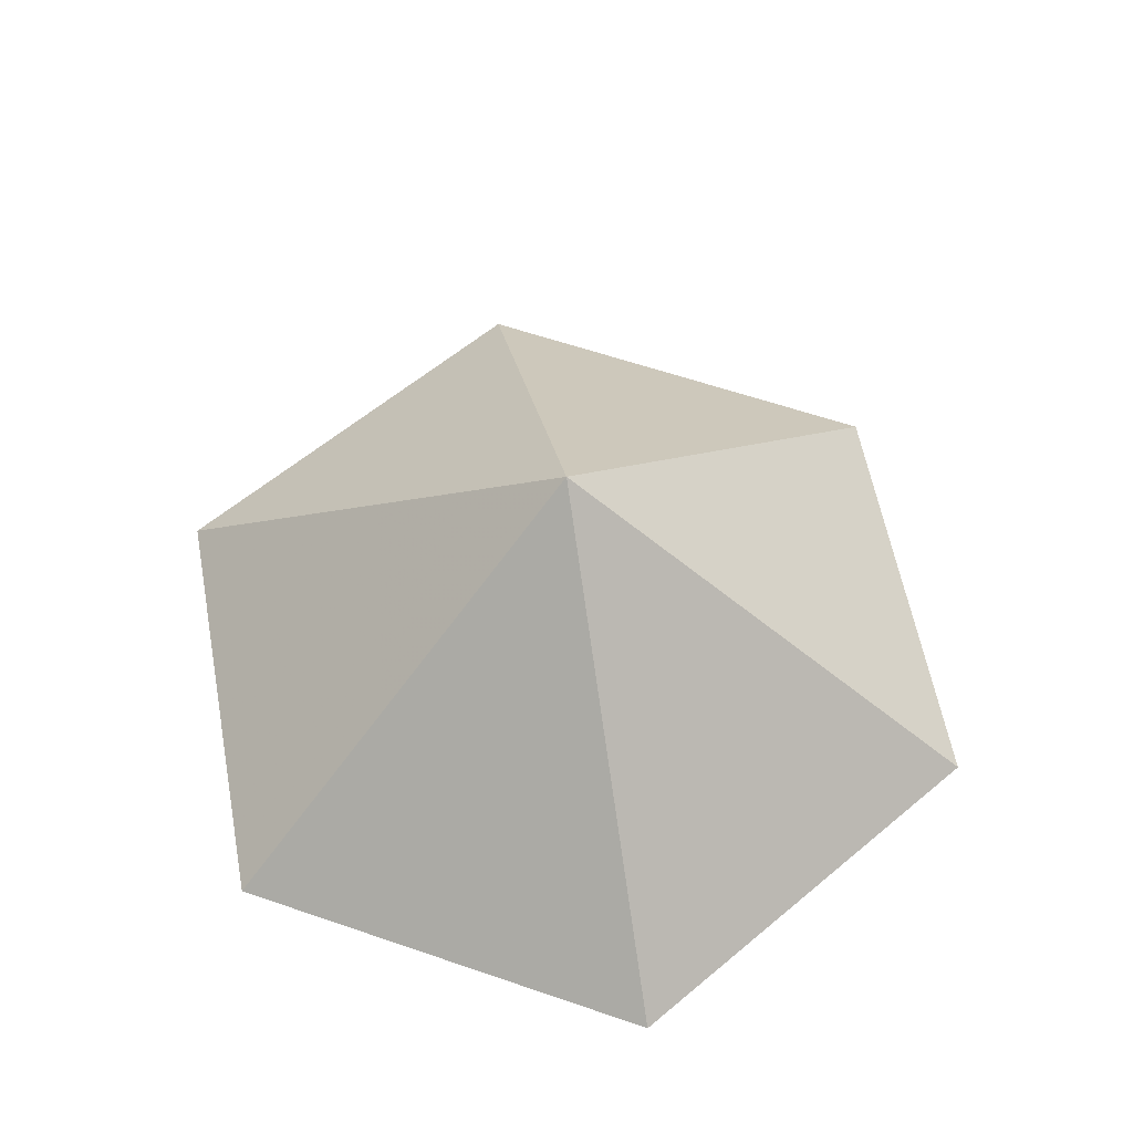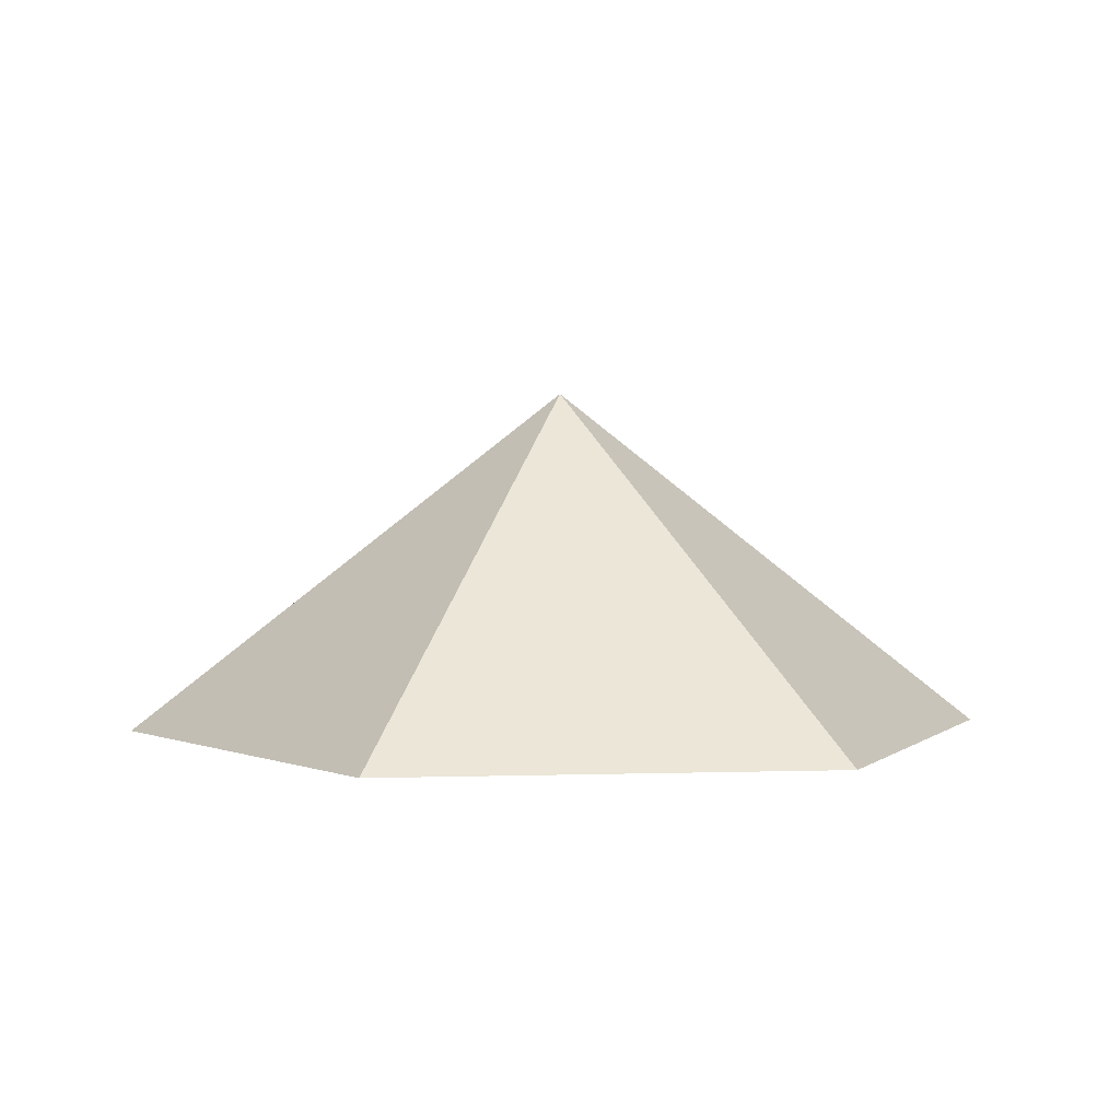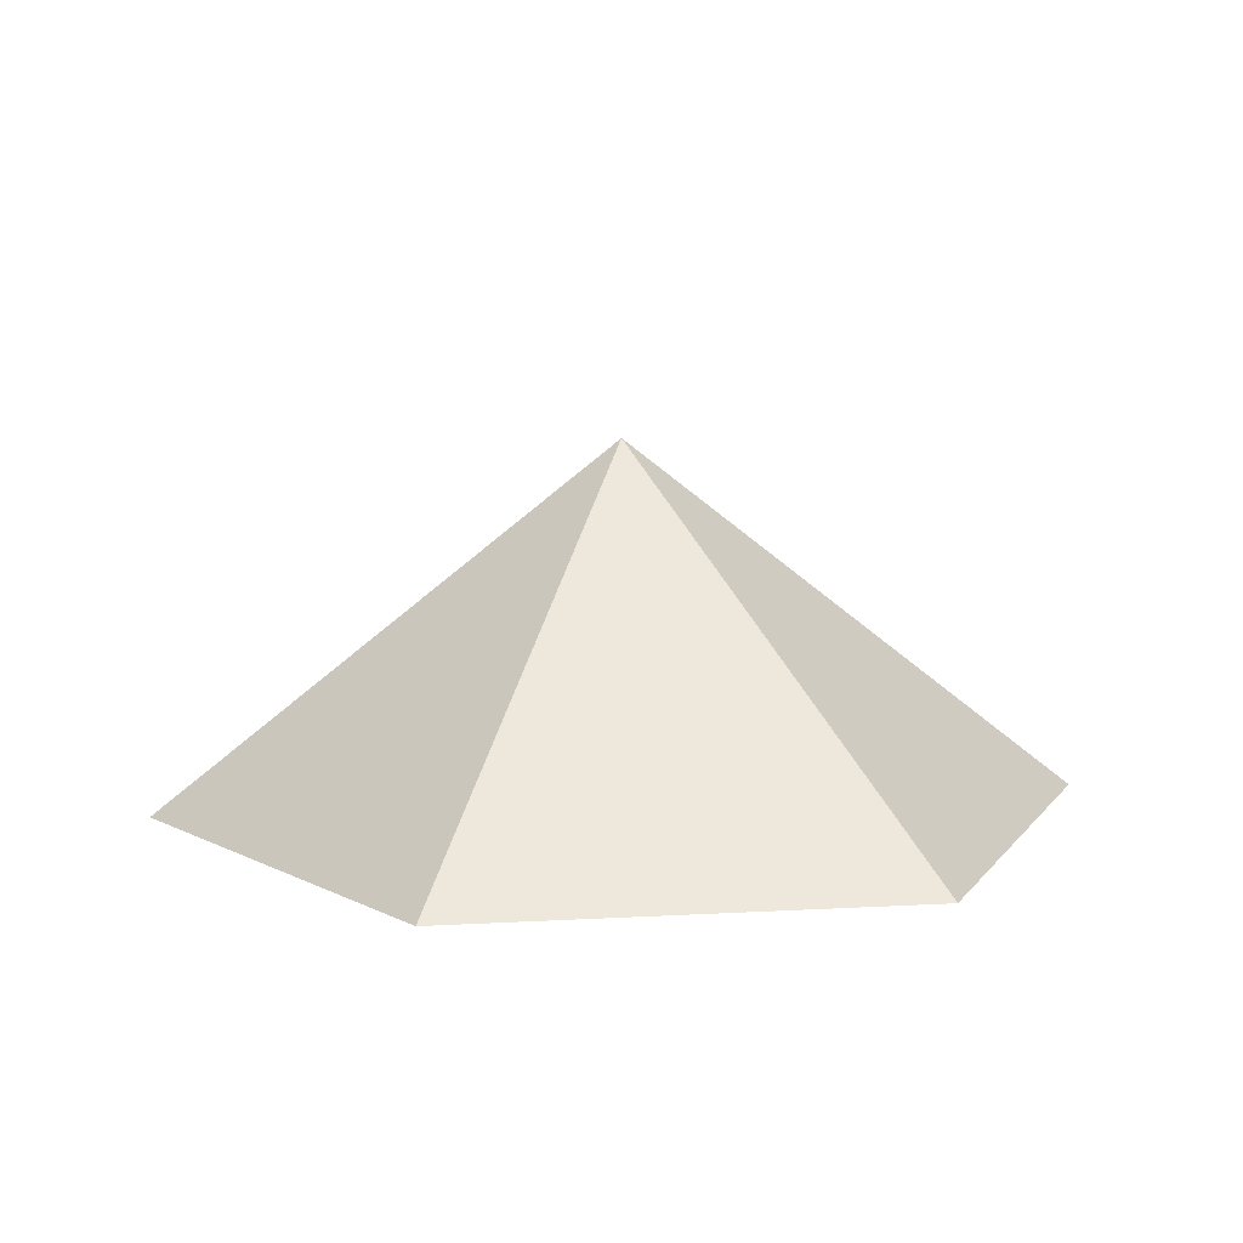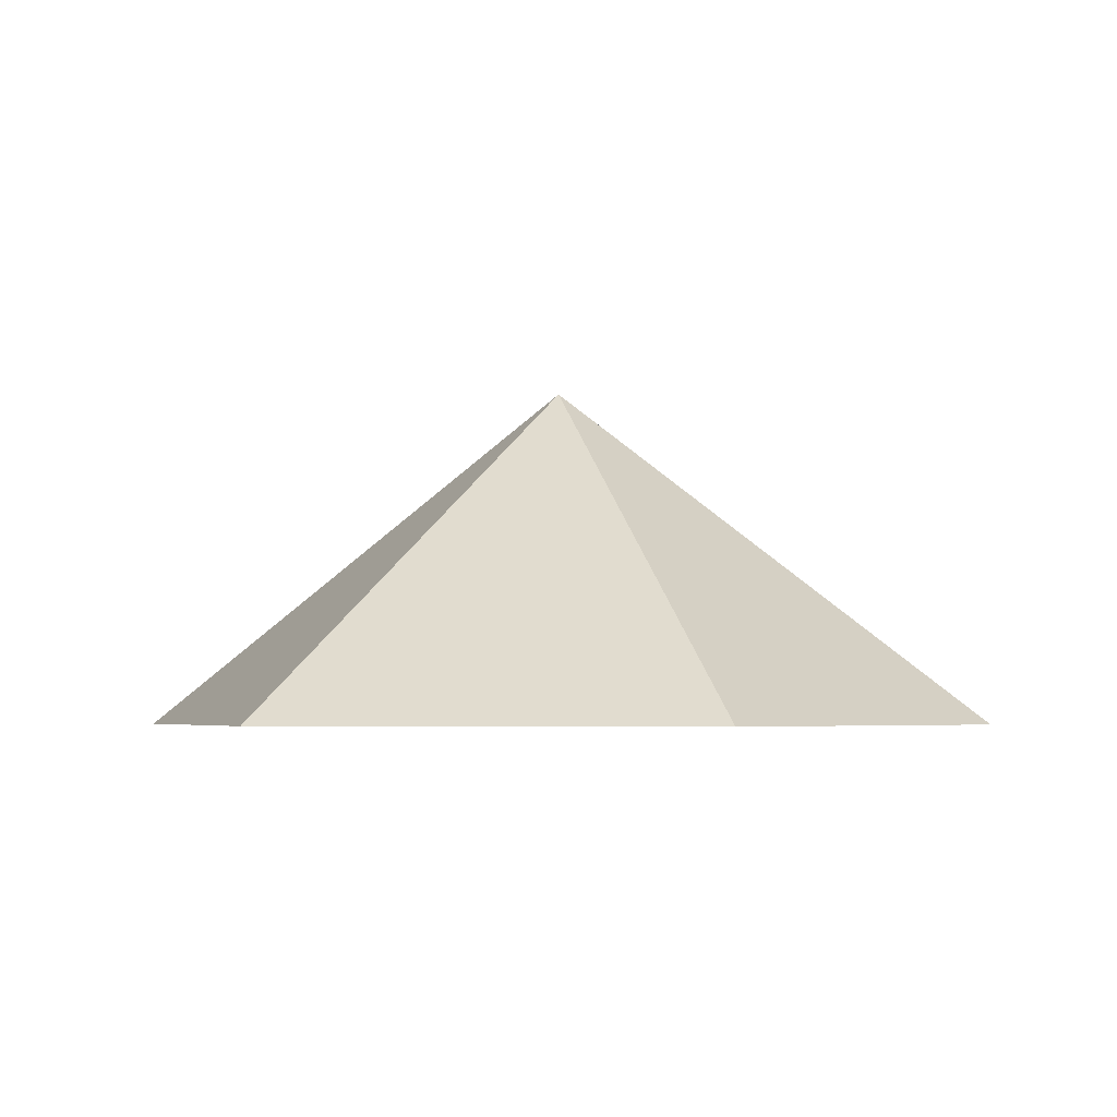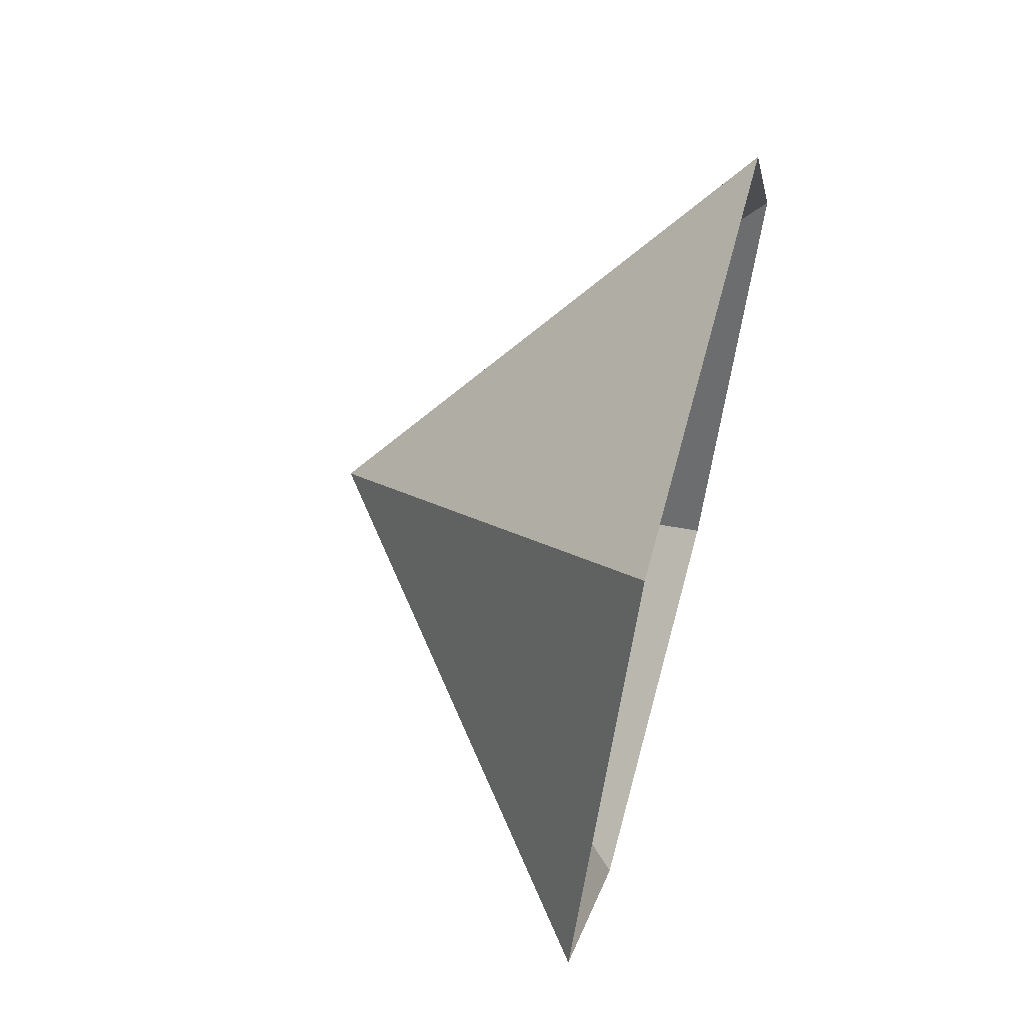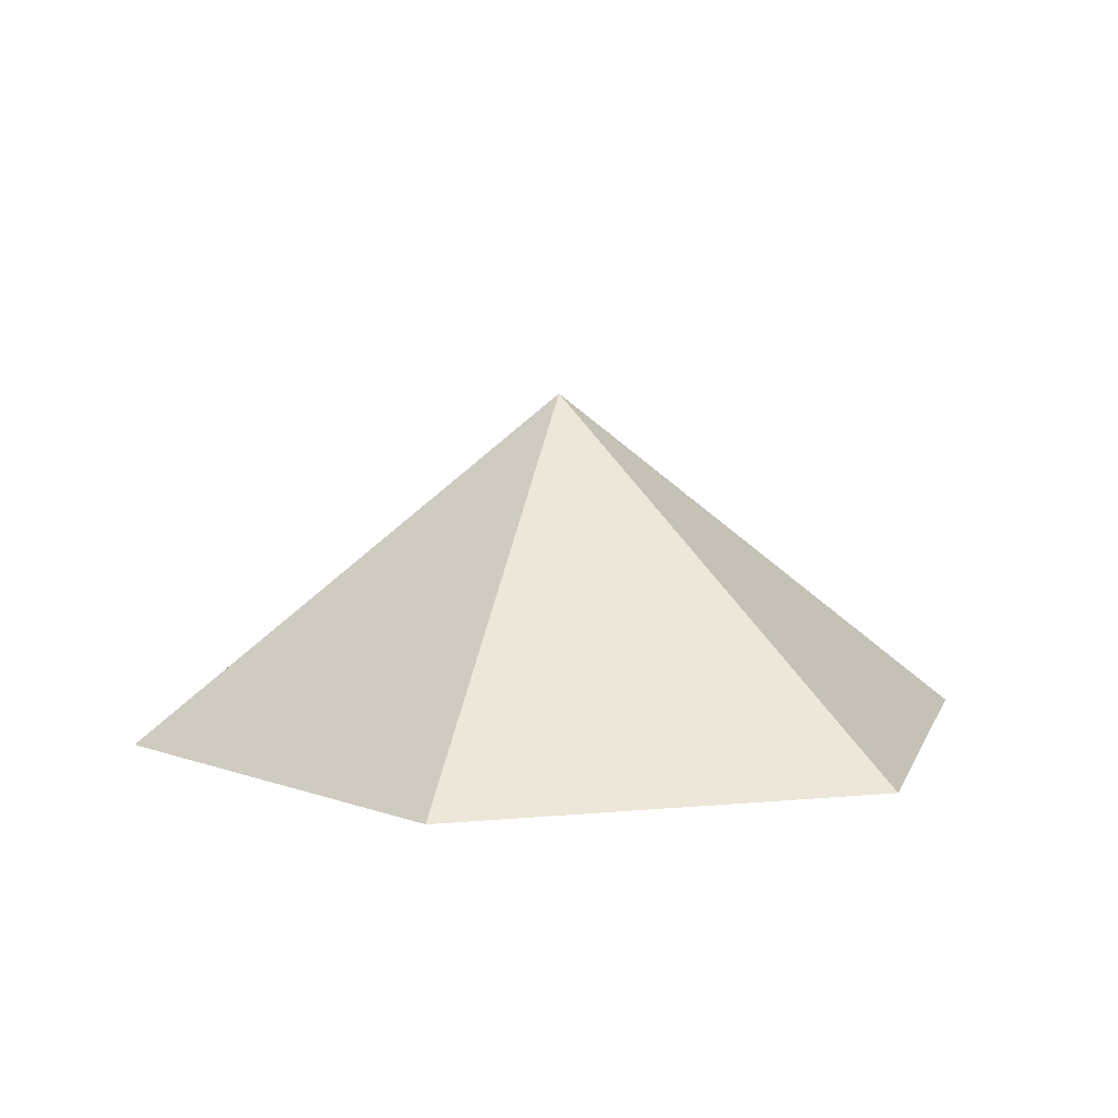
<metadata>
{"format":"obj","ext":"obj","renderer":"f3d","projection":"perspective","resolution":1024,"background":"white","views":[{"elev":59.9,"azim":139.4,"up":"+Z"},{"elev":2.3,"azim":-126.8,"up":"+Z"},{"elev":9.9,"azim":-128.4,"up":"+Z"},{"elev":-3.9,"azim":-50.1,"up":"+Z"},{"elev":63.1,"azim":105.0,"up":"+Y"},{"elev":8.0,"azim":105.2,"up":"+Z"}]}
</metadata>
<code>
v 0 0 0
v 3.074 0 0
v 4.61 2.662 0
v 3.074 5.324 0
v 0 5.324 0
v -1.537 2.662 0
v 1.537 2.662 2.405
f 1 2 7
f 2 3 7
f 3 4 7
f 4 5 7
f 5 6 7
f 6 1 7

</code>
